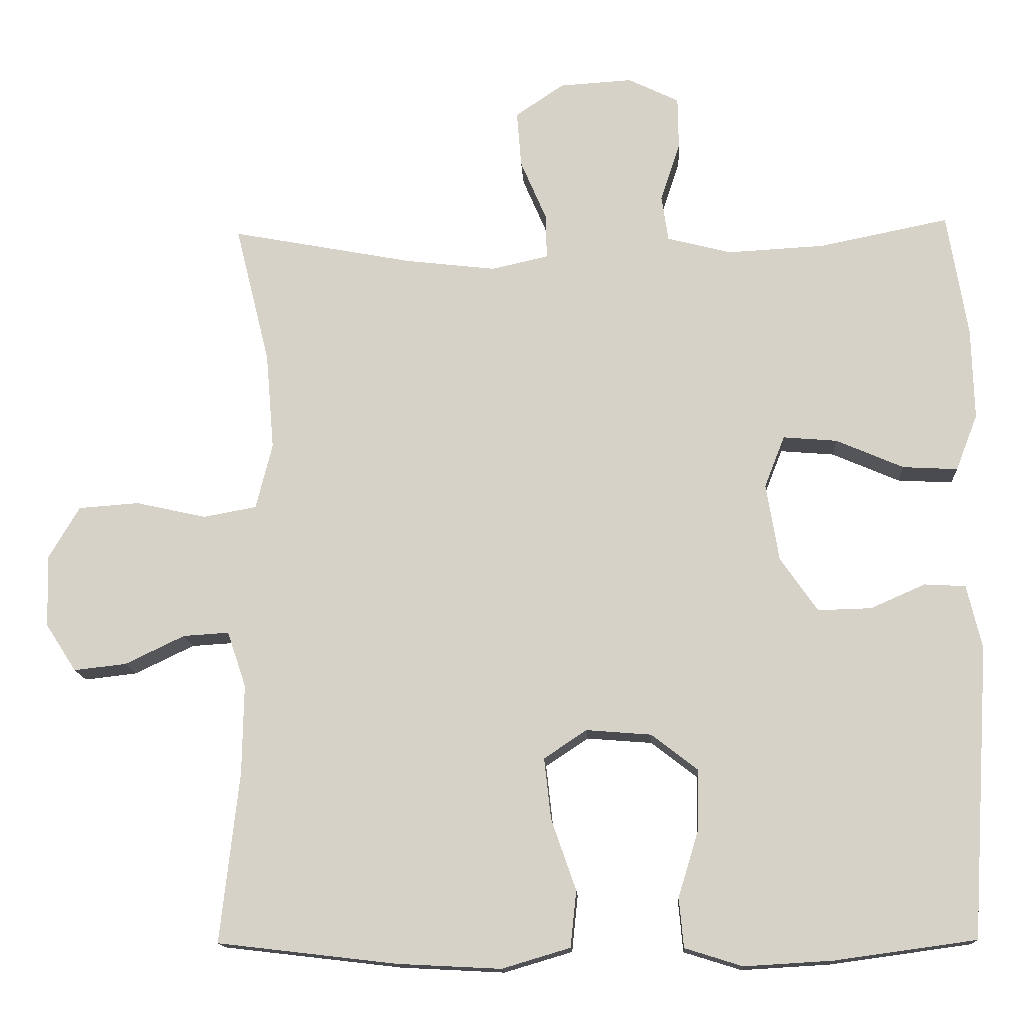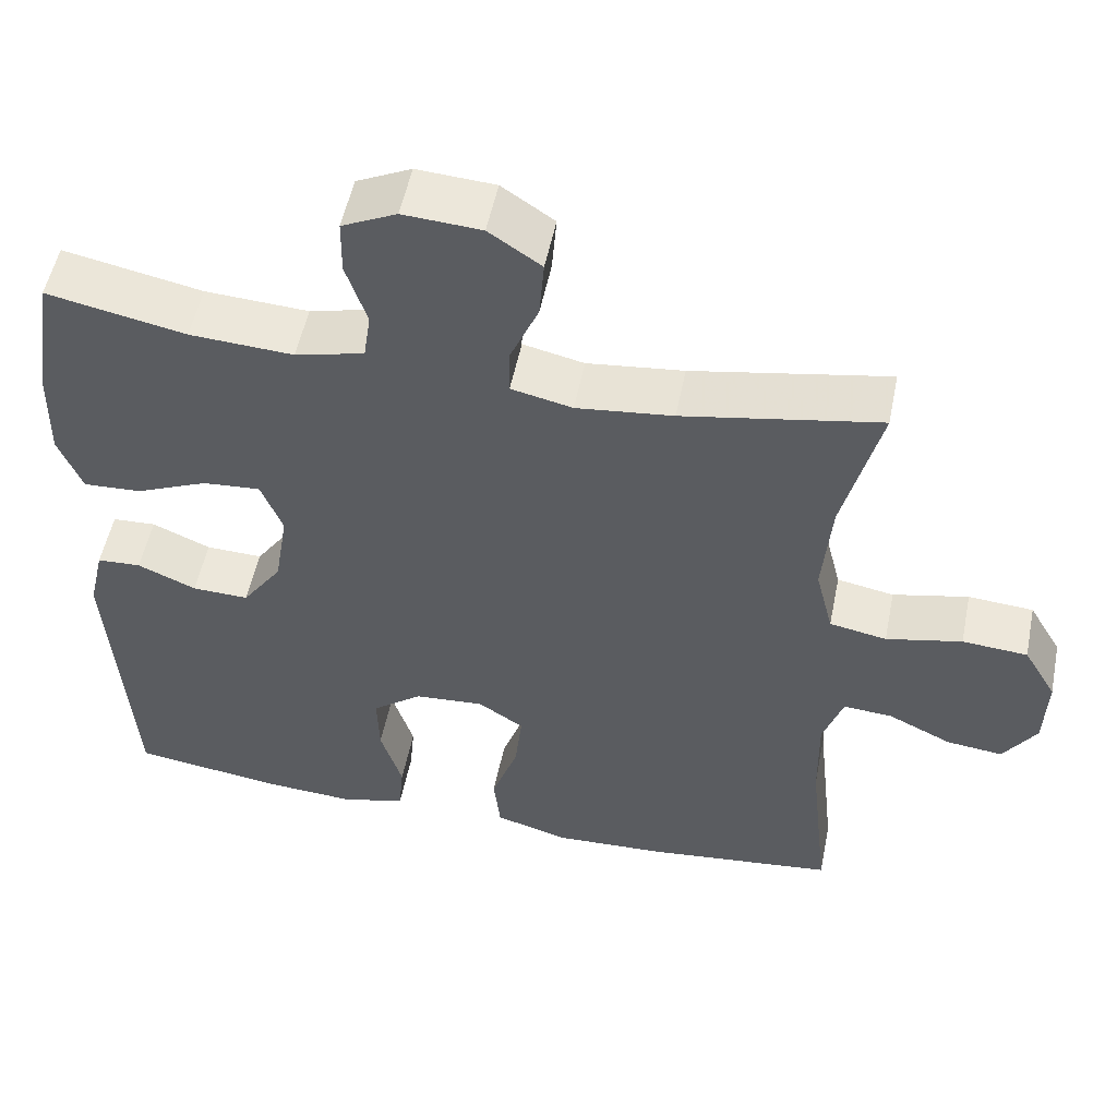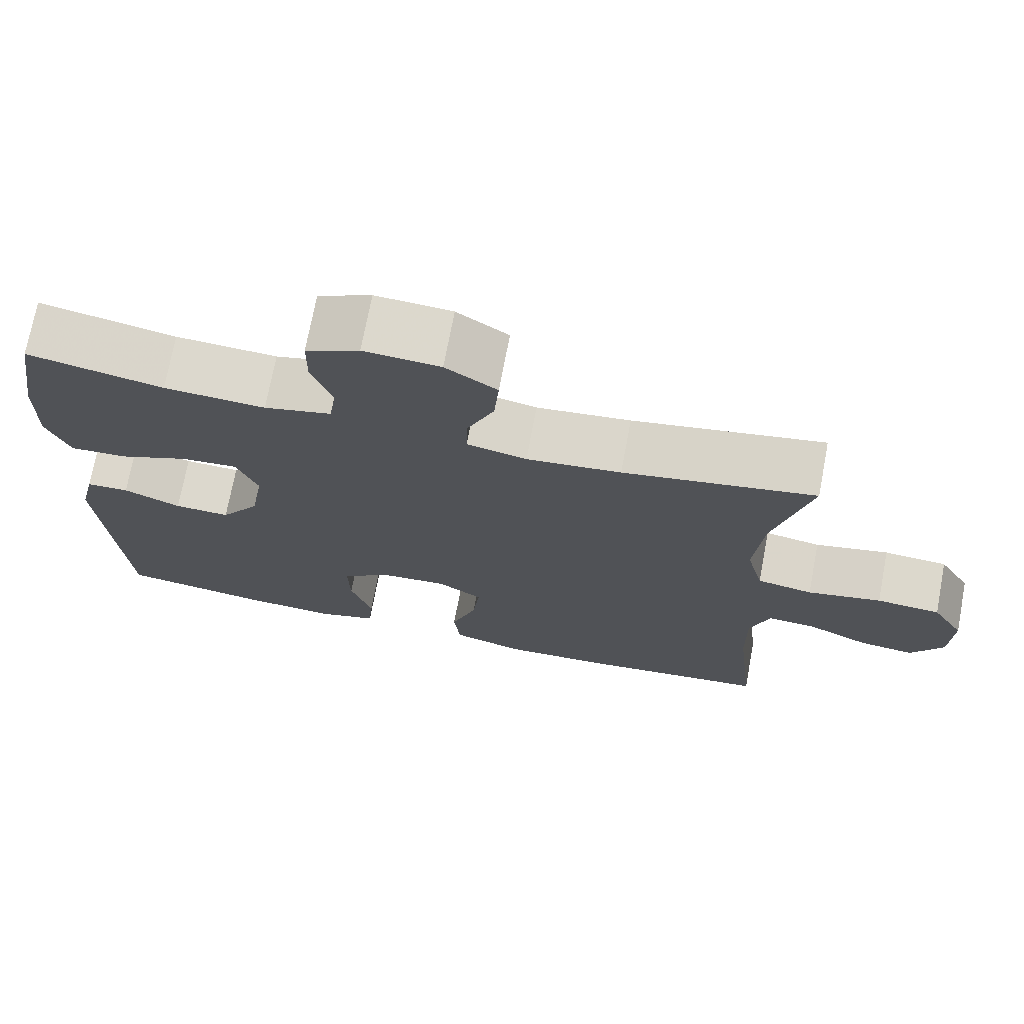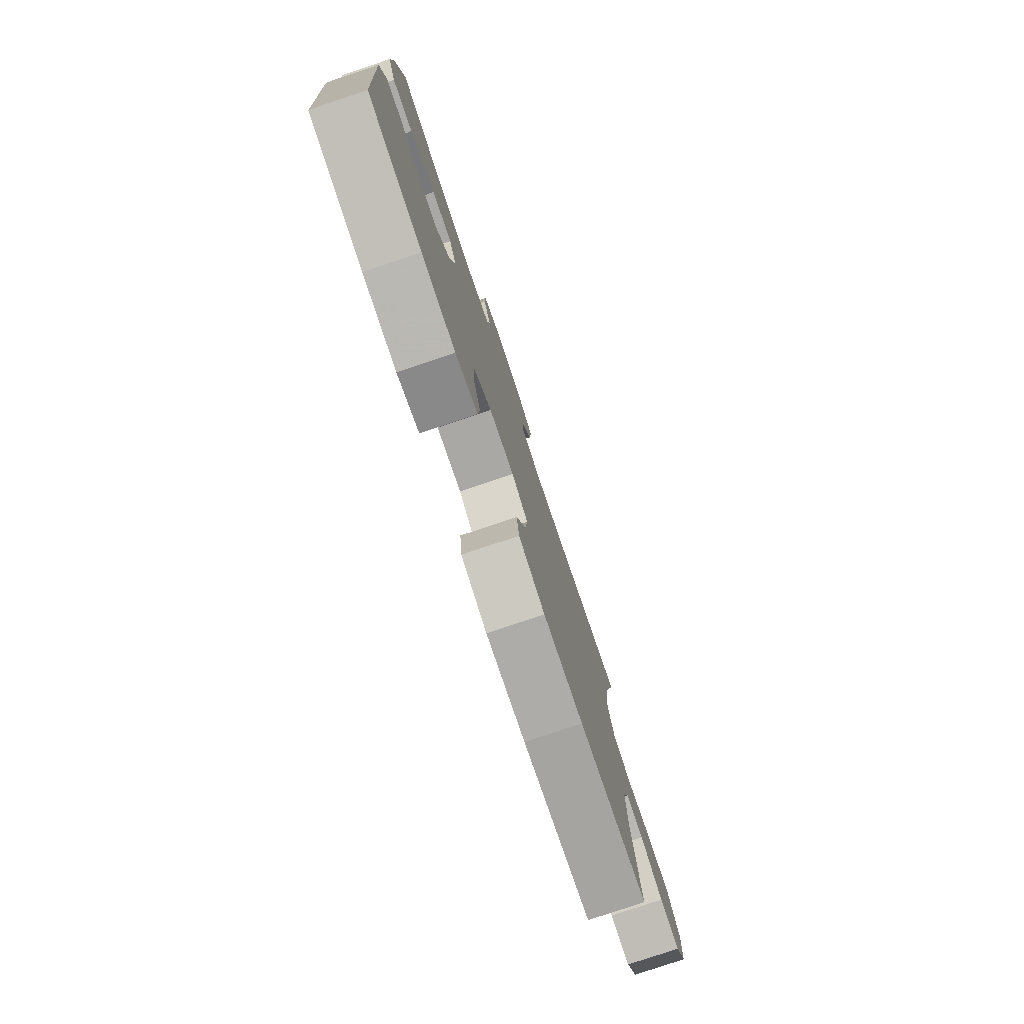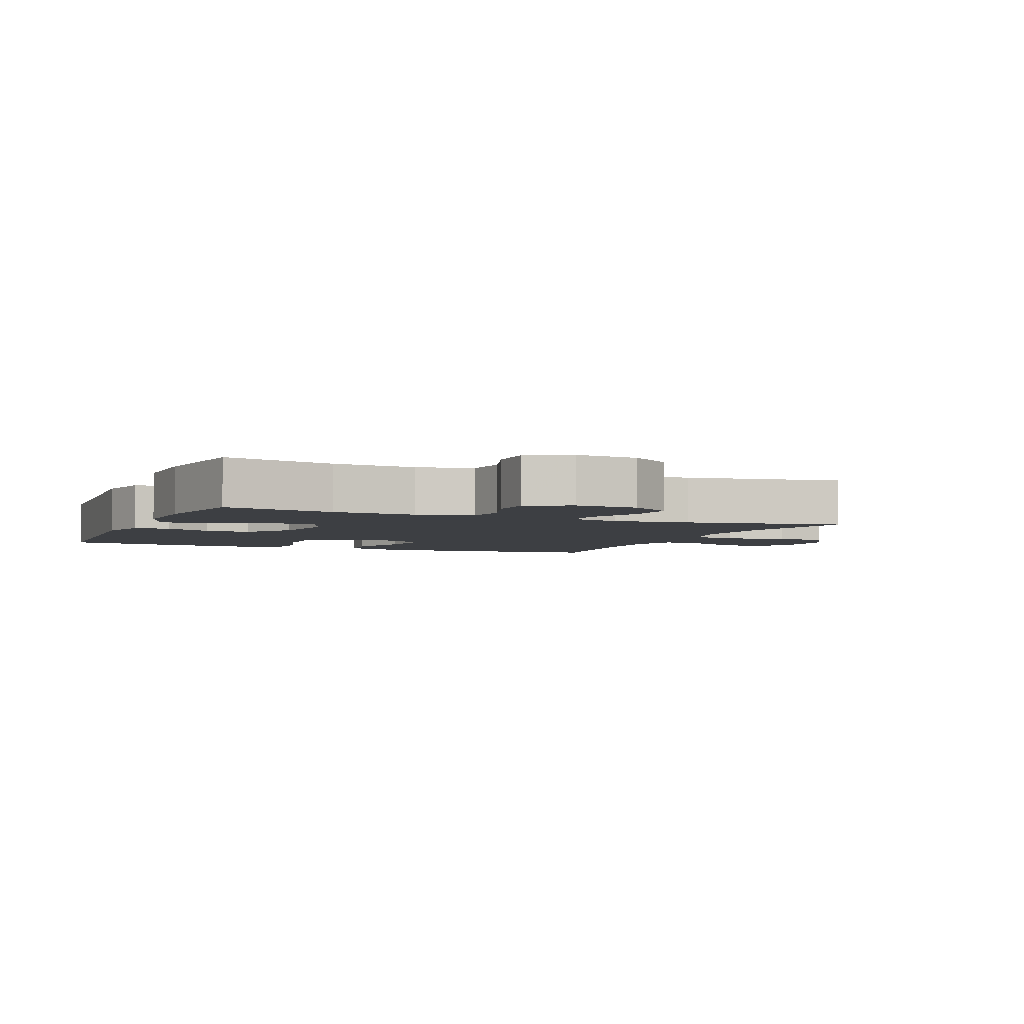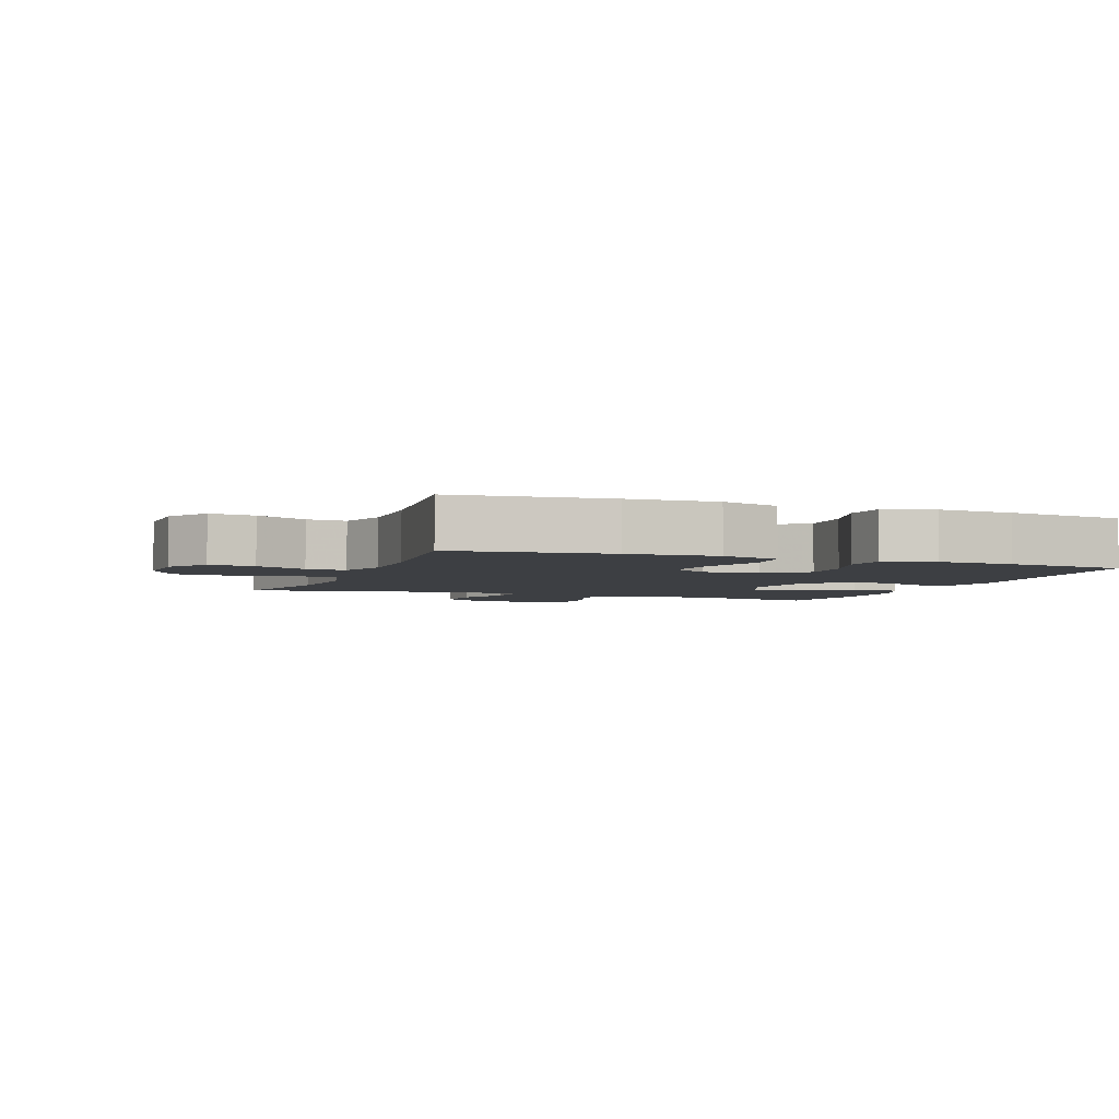
<metadata>
{"format":"obj","ext":"obj","renderer":"f3d","projection":"perspective","resolution":1024,"background":"white","views":[{"elev":-14.4,"azim":-176.9,"up":"+Z"},{"elev":53.3,"azim":11.4,"up":"+Z"},{"elev":72.6,"azim":10.7,"up":"+Z"},{"elev":-79.3,"azim":-71.5,"up":"+Z"},{"elev":-3.9,"azim":-23.0,"up":"+Y"},{"elev":-3.8,"azim":159.4,"up":"+Y"}]}
</metadata>
<code>
v -0.5 0.07 -0.5
v -0.525 0.07 -0.112
v -0.505 0.07 -0.027
v -0.45 0.07 -0.024
v -0.377 0.07 -0.056
v -0.306 0.07 -0.058
v -0.256 0.07 0.014
v -0.239 0.07 0.117
v -0.266 0.07 0.186
v -0.338 0.07 0.18
v -0.428 0.07 0.141
v -0.501 0.07 0.137
v -0.53 0.07 0.212
v -0.527 0.07 0.334
v -0.5 0.07 0.5
v -0.327 0.07 0.465
v -0.198 0.07 0.458
v -0.112 0.07 0.48
v -0.103 0.07 0.541
v -0.129 0.07 0.621
v -0.128 0.07 0.69
v -0.06 0.07 0.723
v 0.037 0.07 0.717
v 0.102 0.07 0.673
v 0.096 0.07 0.598
v 0.061 0.07 0.516
v 0.06 0.07 0.457
v 0.136 0.07 0.44
v 0.256 0.07 0.454
v 0.5 0.07 0.5
v 0.454 0.07 0.314
v 0.443 0.07 0.185
v 0.465 0.07 0.097
v 0.536 0.07 0.084
v 0.63 0.07 0.105
v 0.711 0.07 0.099
v 0.752 0.07 0.029
v 0.749 0.07 -0.067
v 0.708 0.07 -0.13
v 0.638 0.07 -0.122
v 0.559 0.07 -0.084
v 0.498 0.07 -0.08
v 0.473 0.07 -0.154
v 0.475 0.07 -0.273
v 0.5 0.07 -0.5
v 0.261 0.07 -0.528
v 0.123 0.07 -0.535
v 0.032 0.07 -0.508
v 0.024 0.07 -0.433
v 0.057 0.07 -0.338
v 0.066 0.07 -0.257
v 0.009 0.07 -0.219
v -0.078 0.07 -0.226
v -0.14 0.07 -0.274
v -0.138 0.07 -0.355
v -0.111 0.07 -0.443
v -0.117 0.07 -0.509
v -0.194 0.07 -0.533
v -0.312 0.07 -0.526
v -0.5 0 -0.5
v -0.525 0 -0.112
v -0.505 0 -0.027
v -0.45 0 -0.024
v -0.377 0 -0.056
v -0.306 0 -0.058
v -0.256 0 0.014
v -0.239 0 0.117
v -0.266 0 0.186
v -0.338 0 0.18
v -0.428 0 0.141
v -0.501 0 0.137
v -0.53 0 0.212
v -0.527 0 0.334
v -0.5 0 0.5
v -0.327 0 0.465
v -0.198 0 0.458
v -0.112 0 0.48
v -0.103 0 0.541
v -0.129 0 0.621
v -0.128 0 0.69
v -0.06 0 0.723
v 0.037 0 0.717
v 0.102 0 0.673
v 0.096 0 0.598
v 0.061 0 0.516
v 0.06 0 0.457
v 0.136 0 0.44
v 0.256 0 0.454
v 0.5 0 0.5
v 0.454 0 0.314
v 0.443 0 0.185
v 0.465 0 0.097
v 0.536 0 0.084
v 0.63 0 0.105
v 0.711 0 0.099
v 0.752 0 0.029
v 0.749 0 -0.067
v 0.708 0 -0.13
v 0.638 0 -0.122
v 0.559 0 -0.084
v 0.498 0 -0.08
v 0.473 0 -0.154
v 0.475 0 -0.273
v 0.5 0 -0.5
v 0.261 0 -0.528
v 0.123 0 -0.535
v 0.032 0 -0.508
v 0.024 0 -0.433
v 0.057 0 -0.338
v 0.066 0 -0.257
v 0.009 0 -0.219
v -0.078 0 -0.226
v -0.14 0 -0.274
v -0.138 0 -0.355
v -0.111 0 -0.443
v -0.117 0 -0.509
v -0.194 0 -0.533
v -0.312 0 -0.526
f 3 4 5
f 2 3 5
f 1 2 5
f 59 1 5
f 58 59 5
f 57 58 5
f 56 57 5
f 55 56 5
f 54 55 5 6
f 53 54 6 7
f 52 53 7 8
f 51 52 8 9
f 48 49 50
f 47 48 50
f 46 47 50
f 45 46 50
f 44 45 50
f 43 44 50 51
f 42 43 51 9
f 39 40 41
f 38 39 41
f 37 38 41
f 36 37 41
f 35 36 41
f 34 35 41
f 41 42 9
f 34 41 9
f 33 34 9
f 29 30 31
f 28 29 31 32
f 32 33 9
f 28 32 9
f 27 28 9
f 24 25 26
f 23 24 26
f 22 23 26
f 21 22 26
f 20 21 26
f 19 20 26
f 18 19 26 27
f 14 15 16
f 13 14 16
f 12 13 16
f 11 12 16
f 10 11 16
f 10 16 17
f 17 18 27
f 10 17 27
f 9 10 27
f 64 63 62
f 64 62 61
f 64 61 60
f 64 60 118
f 64 118 117
f 64 117 116
f 64 116 115
f 64 115 114
f 65 64 114 113
f 66 65 113 112
f 67 66 112 111
f 68 67 111 110
f 109 108 107
f 109 107 106
f 109 106 105
f 109 105 104
f 109 104 103
f 110 109 103 102
f 68 110 102 101
f 100 99 98
f 100 98 97
f 100 97 96
f 100 96 95
f 100 95 94
f 100 94 93
f 68 101 100
f 68 100 93
f 68 93 92
f 90 89 88
f 91 90 88 87
f 68 92 91
f 68 91 87
f 68 87 86
f 85 84 83
f 85 83 82
f 85 82 81
f 85 81 80
f 85 80 79
f 85 79 78
f 86 85 78 77
f 75 74 73
f 75 73 72
f 75 72 71
f 75 71 70
f 75 70 69
f 76 75 69
f 86 77 76
f 86 76 69
f 86 69 68
f 1 60 61 2
f 2 61 62 3
f 3 62 63 4
f 4 63 64 5
f 5 64 65 6
f 6 65 66 7
f 7 66 67 8
f 8 67 68 9
f 9 68 69 10
f 10 69 70 11
f 11 70 71 12
f 12 71 72 13
f 13 72 73 14
f 14 73 74 15
f 15 74 75 16
f 16 75 76 17
f 17 76 77 18
f 18 77 78 19
f 19 78 79 20
f 20 79 80 21
f 21 80 81 22
f 22 81 82 23
f 23 82 83 24
f 24 83 84 25
f 25 84 85 26
f 26 85 86 27
f 27 86 87 28
f 28 87 88 29
f 29 88 89 30
f 30 89 90 31
f 31 90 91 32
f 32 91 92 33
f 33 92 93 34
f 34 93 94 35
f 35 94 95 36
f 36 95 96 37
f 37 96 97 38
f 38 97 98 39
f 39 98 99 40
f 40 99 100 41
f 41 100 101 42
f 42 101 102 43
f 43 102 103 44
f 44 103 104 45
f 45 104 105 46
f 46 105 106 47
f 47 106 107 48
f 48 107 108 49
f 49 108 109 50
f 50 109 110 51
f 51 110 111 52
f 52 111 112 53
f 53 112 113 54
f 54 113 114 55
f 55 114 115 56
f 56 115 116 57
f 57 116 117 58
f 58 117 118 59
f 59 118 60 1

</code>
